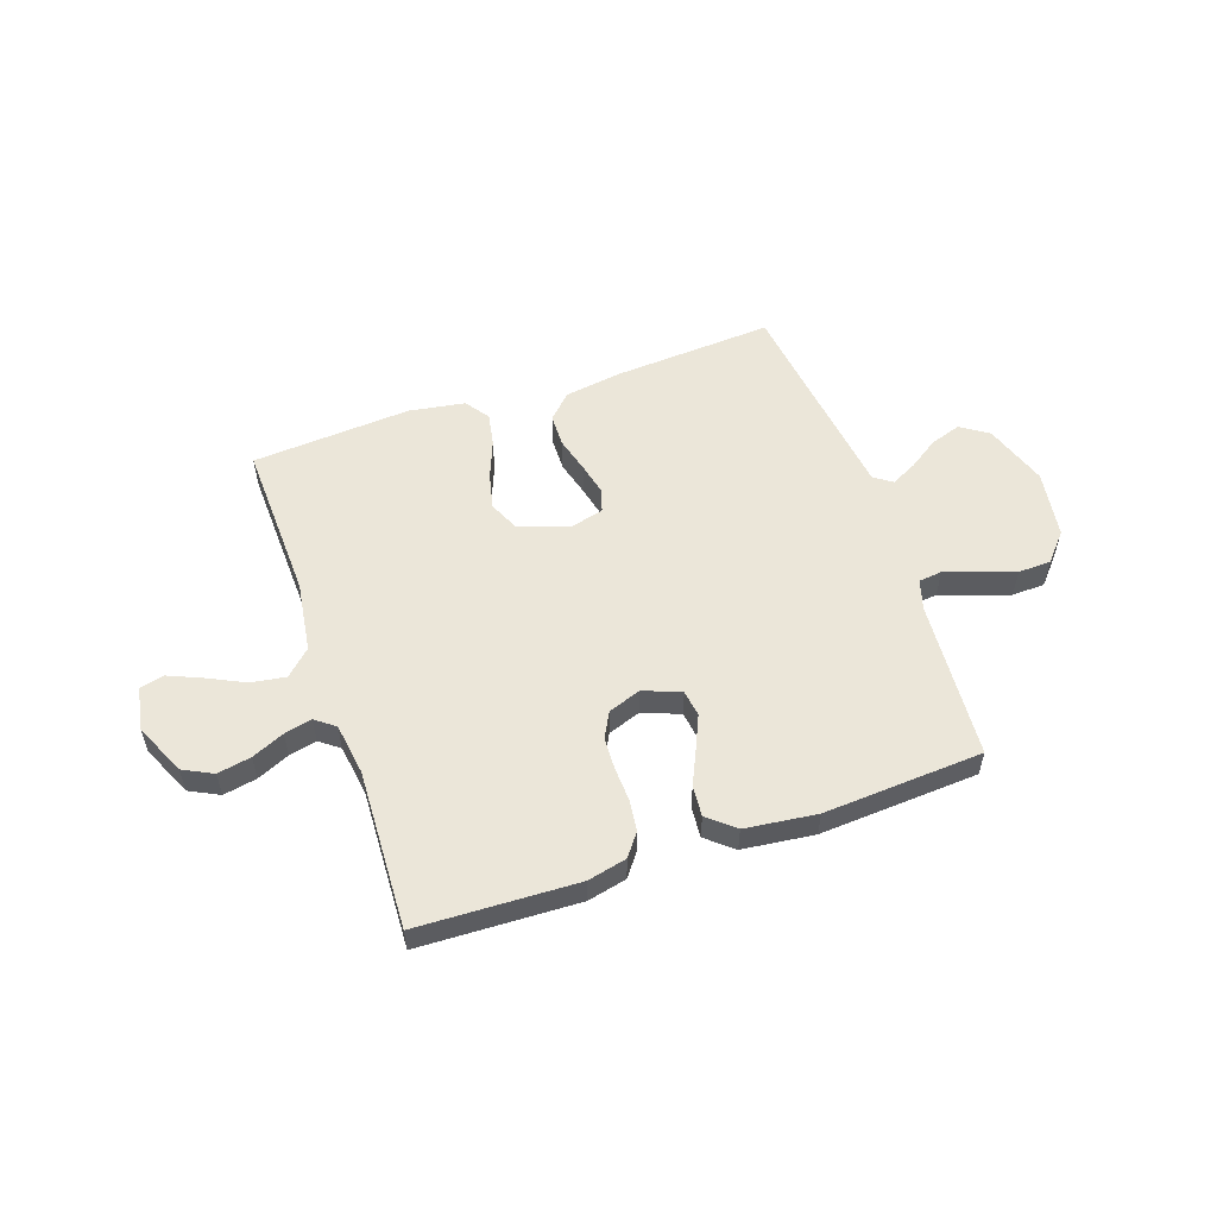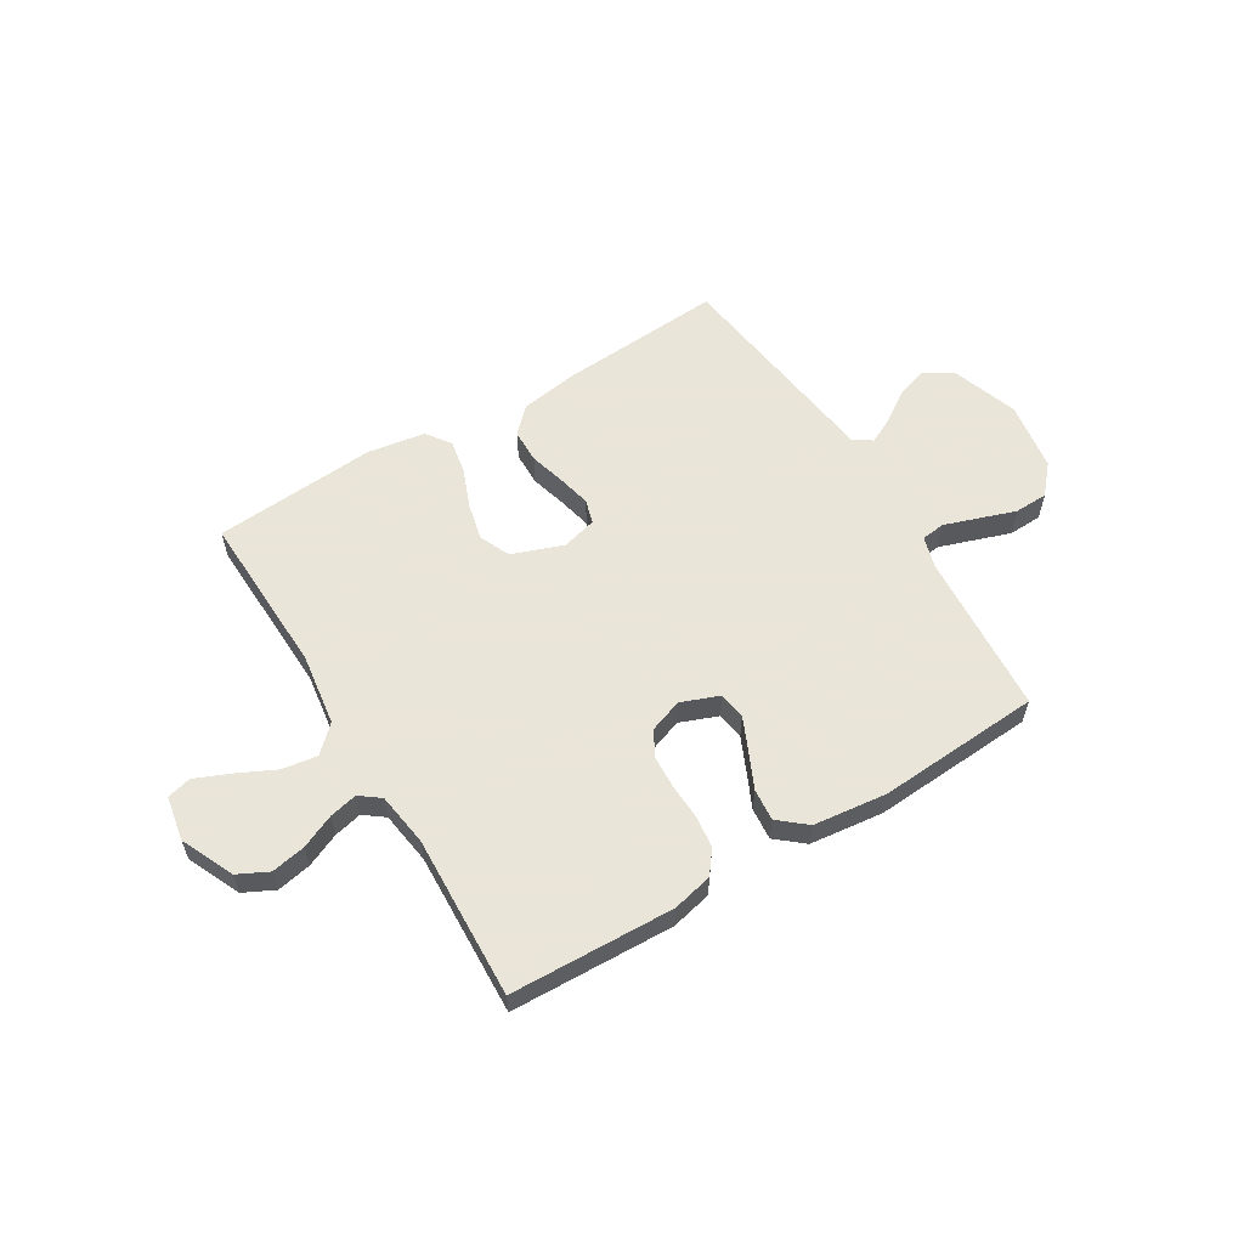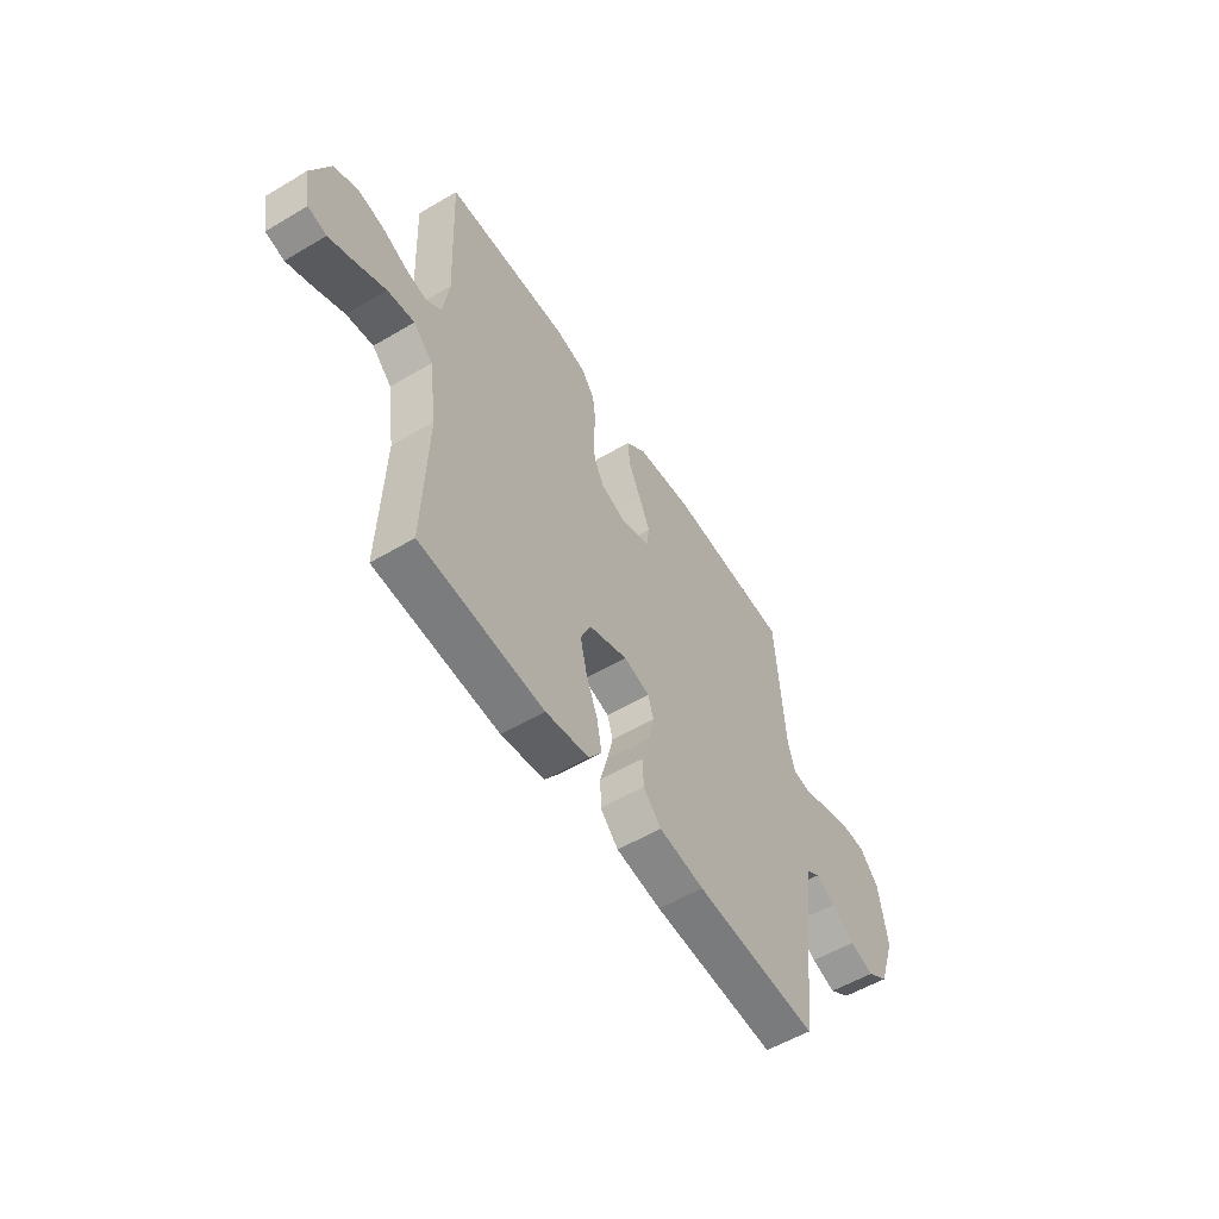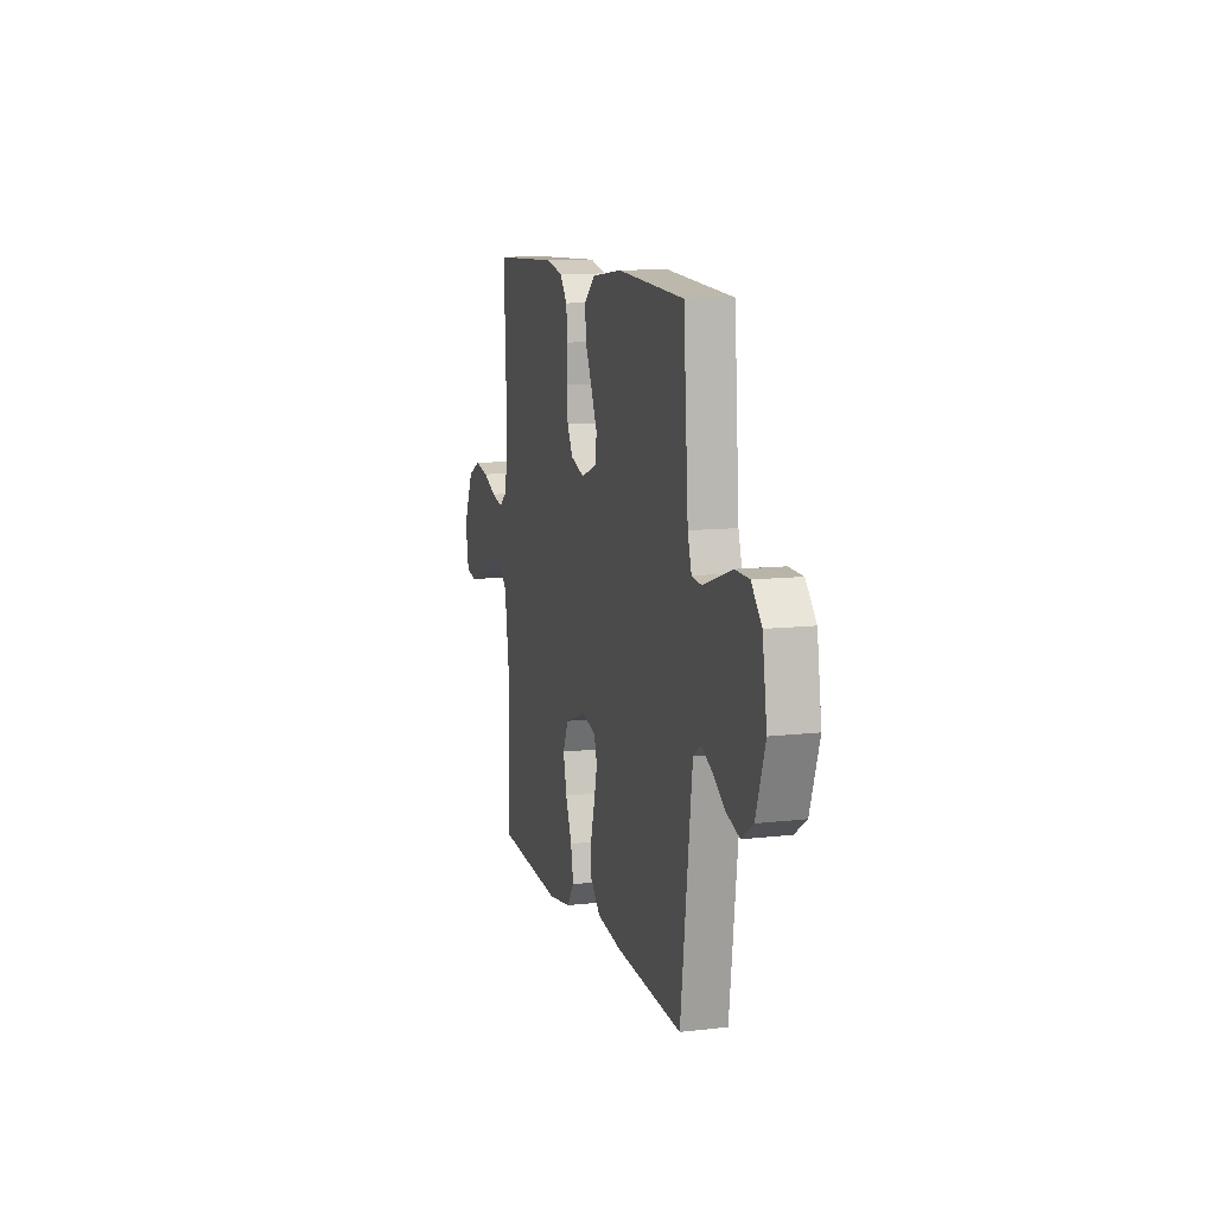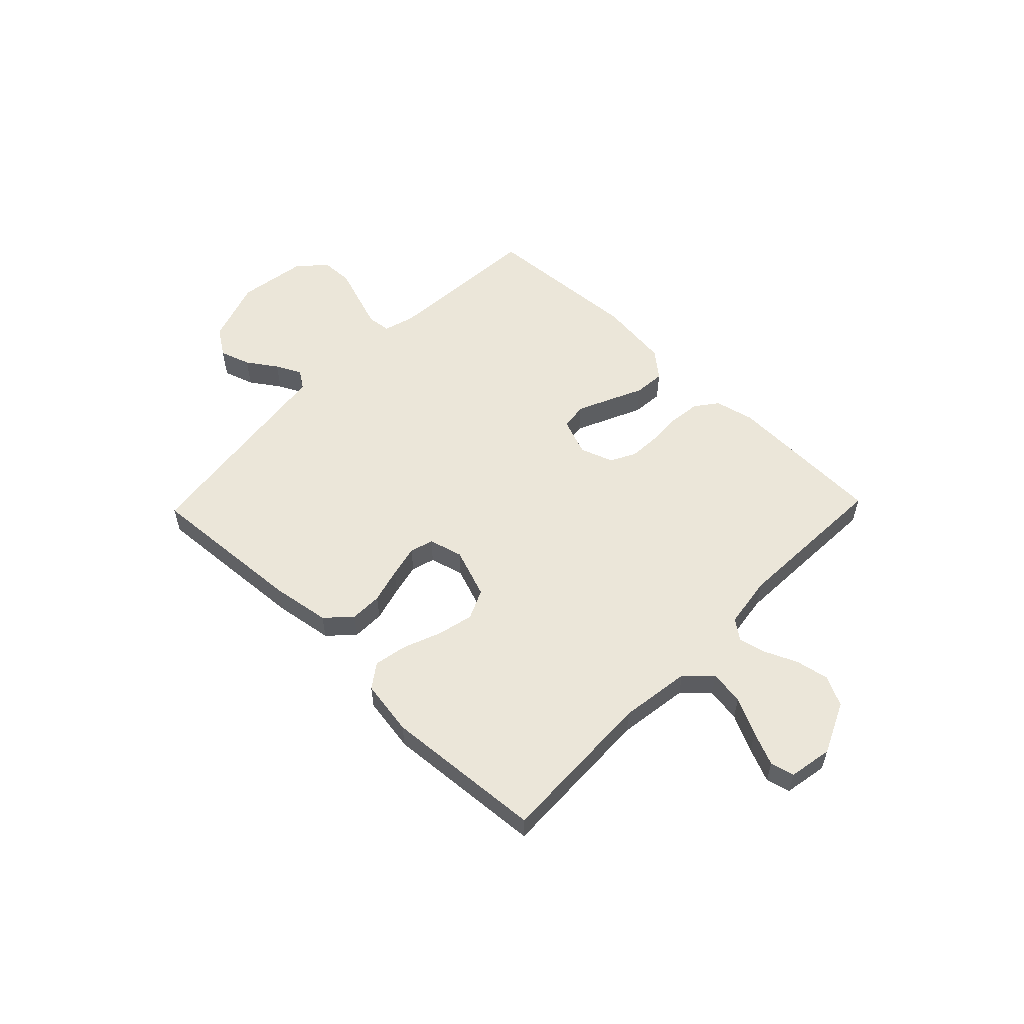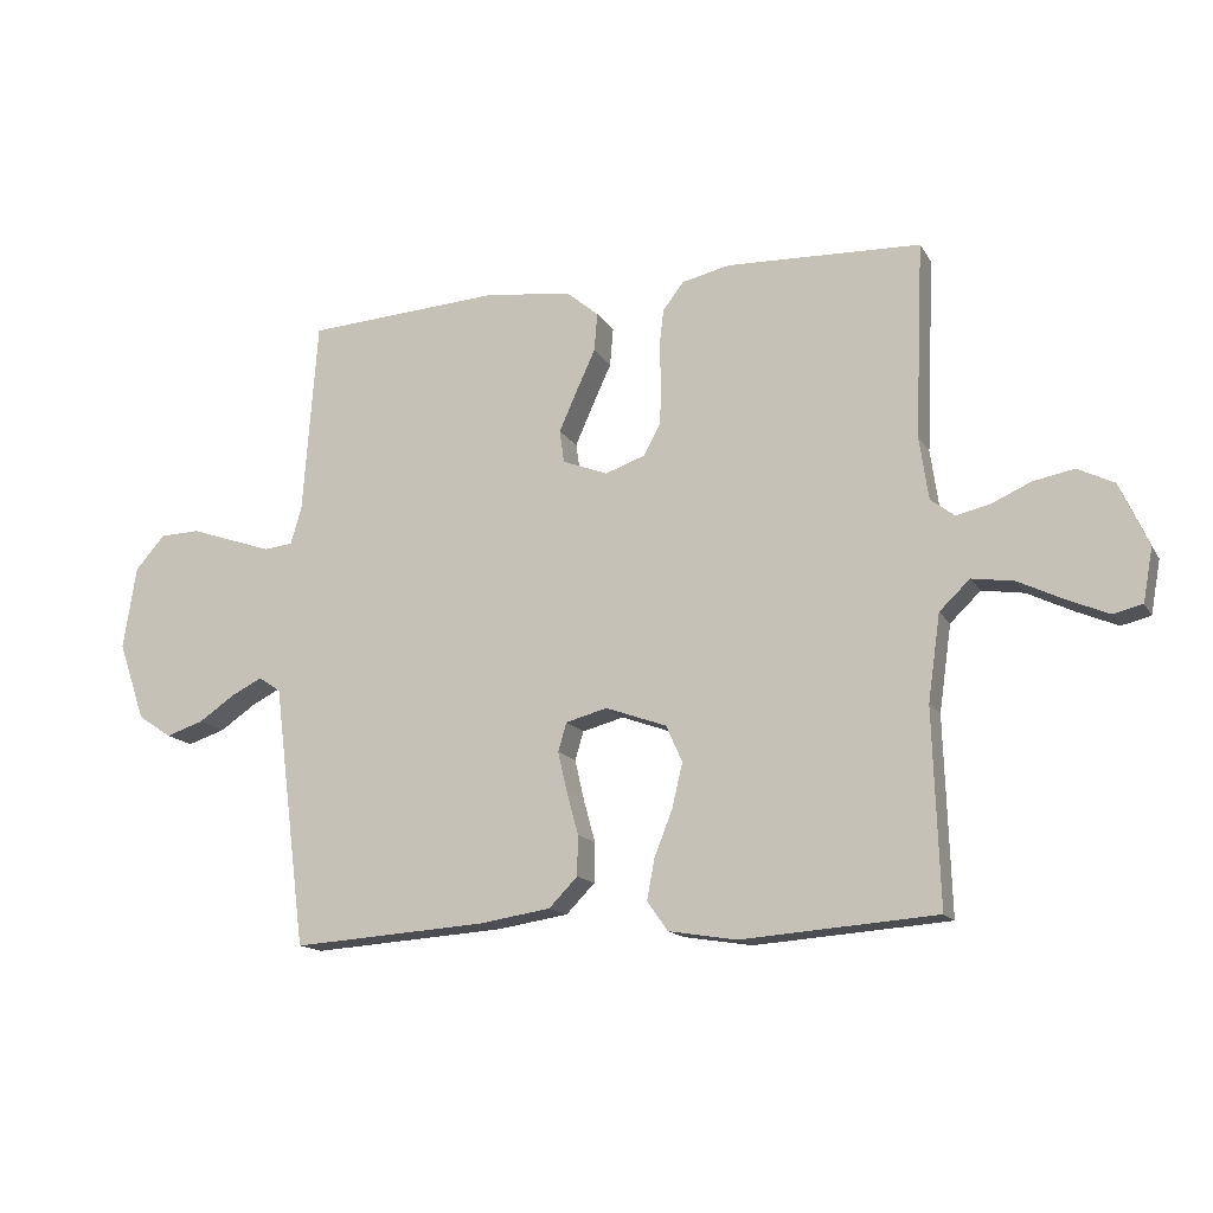
<metadata>
{"format":"obj","ext":"obj","renderer":"f3d","projection":"perspective","resolution":1024,"background":"white","views":[{"elev":55.1,"azim":-19.0,"up":"+Y"},{"elev":58.6,"azim":-31.3,"up":"+Y"},{"elev":-55.3,"azim":-58.0,"up":"+Z"},{"elev":11.2,"azim":74.2,"up":"+Z"},{"elev":55.5,"azim":-136.0,"up":"+Y"},{"elev":-14.8,"azim":-159.3,"up":"+Z"}]}
</metadata>
<code>
v 0.5 0.07 -0.5
v 0.2 0.07 -0.48
v 0.09 0.07 -0.463
v 0.046 0.07 -0.418
v 0.045 0.07 -0.356
v 0.063 0.07 -0.29
v 0.077 0.07 -0.229
v 0.064 0.07 -0.185
v 0 0.07 -0.168
v -0.094 0.07 -0.202
v -0.119 0.07 -0.258
v -0.103 0.07 -0.326
v -0.075 0.07 -0.397
v -0.063 0.07 -0.46
v -0.095 0.07 -0.505
v -0.2 0.07 -0.522
v -0.5 0.07 -0.5
v -0.49 0.07 -0.2
v -0.509 0.07 -0.067
v -0.556 0.07 -0.022
v -0.621 0.07 -0.032
v -0.691 0.07 -0.066
v -0.754 0.07 -0.093
v -0.799 0.07 -0.082
v -0.814 0.07 0
v -0.77 0.07 0.097
v -0.714 0.07 0.125
v -0.651 0.07 0.113
v -0.59 0.07 0.086
v -0.538 0.07 0.074
v -0.501 0.07 0.102
v -0.487 0.07 0.2
v -0.5 0.07 0.5
v -0.2 0.07 0.511
v -0.126 0.07 0.494
v -0.094 0.07 0.452
v -0.087 0.07 0.393
v -0.09 0.07 0.328
v -0.087 0.07 0.268
v -0.062 0.07 0.221
v 0 0.07 0.199
v 0.07 0.07 0.226
v 0.077 0.07 0.276
v 0.05 0.07 0.337
v 0.02 0.07 0.402
v 0.015 0.07 0.461
v 0.065 0.07 0.503
v 0.2 0.07 0.519
v 0.5 0.07 0.5
v 0.522 0.07 0.2
v 0.539 0.07 0.143
v 0.583 0.07 0.138
v 0.645 0.07 0.159
v 0.712 0.07 0.182
v 0.774 0.07 0.18
v 0.82 0.07 0.128
v 0.84 0.07 0
v 0.799 0.07 -0.12
v 0.747 0.07 -0.155
v 0.689 0.07 -0.136
v 0.633 0.07 -0.098
v 0.585 0.07 -0.074
v 0.551 0.07 -0.097
v 0.538 0.07 -0.2
v 0.5 0 -0.5
v 0.2 0 -0.48
v 0.09 0 -0.463
v 0.046 0 -0.418
v 0.045 0 -0.356
v 0.063 0 -0.29
v 0.077 0 -0.229
v 0.064 0 -0.185
v 0 0 -0.168
v -0.094 0 -0.202
v -0.119 0 -0.258
v -0.103 0 -0.326
v -0.075 0 -0.397
v -0.063 0 -0.46
v -0.095 0 -0.505
v -0.2 0 -0.522
v -0.5 0 -0.5
v -0.49 0 -0.2
v -0.509 0 -0.067
v -0.556 0 -0.022
v -0.621 0 -0.032
v -0.691 0 -0.066
v -0.754 0 -0.093
v -0.799 0 -0.082
v -0.814 0 0
v -0.77 0 0.097
v -0.714 0 0.125
v -0.651 0 0.113
v -0.59 0 0.086
v -0.538 0 0.074
v -0.501 0 0.102
v -0.487 0 0.2
v -0.5 0 0.5
v -0.2 0 0.511
v -0.126 0 0.494
v -0.094 0 0.452
v -0.087 0 0.393
v -0.09 0 0.328
v -0.087 0 0.268
v -0.062 0 0.221
v 0 0 0.199
v 0.07 0 0.226
v 0.077 0 0.276
v 0.05 0 0.337
v 0.02 0 0.402
v 0.015 0 0.461
v 0.065 0 0.503
v 0.2 0 0.519
v 0.5 0 0.5
v 0.522 0 0.2
v 0.539 0 0.143
v 0.583 0 0.138
v 0.645 0 0.159
v 0.712 0 0.182
v 0.774 0 0.18
v 0.82 0 0.128
v 0.84 0 0
v 0.799 0 -0.12
v 0.747 0 -0.155
v 0.689 0 -0.136
v 0.633 0 -0.098
v 0.585 0 -0.074
v 0.551 0 -0.097
v 0.538 0 -0.2
f 4 5 6
f 3 4 6
f 2 3 6
f 1 2 6
f 64 1 6
f 63 64 6
f 62 63 6 7
f 59 60 61
f 58 59 61
f 57 58 61
f 56 57 61
f 55 56 61
f 54 55 61
f 53 54 61
f 52 53 61 62
f 62 7 8
f 52 62 8
f 51 52 8
f 48 49 50
f 47 48 50
f 46 47 50
f 45 46 50
f 44 45 50
f 43 44 50 51
f 42 43 51 8
f 36 37 38
f 35 36 38
f 34 35 38
f 33 34 38
f 32 33 38
f 31 32 38 39
f 30 31 39 40
f 27 28 29
f 26 27 29
f 25 26 29
f 24 25 29
f 23 24 29
f 22 23 29
f 21 22 29
f 20 21 29 30
f 30 40 41
f 20 30 41
f 19 20 41
f 16 17 18
f 15 16 18
f 14 15 18
f 13 14 18
f 12 13 18
f 11 12 18 19
f 41 42 8 9
f 10 11 19 41
f 9 10 41
f 70 69 68
f 70 68 67
f 70 67 66
f 70 66 65
f 70 65 128
f 70 128 127
f 71 70 127 126
f 125 124 123
f 125 123 122
f 125 122 121
f 125 121 120
f 125 120 119
f 125 119 118
f 125 118 117
f 126 125 117 116
f 72 71 126
f 72 126 116
f 72 116 115
f 114 113 112
f 114 112 111
f 114 111 110
f 114 110 109
f 114 109 108
f 115 114 108 107
f 72 115 107 106
f 102 101 100
f 102 100 99
f 102 99 98
f 102 98 97
f 102 97 96
f 103 102 96 95
f 104 103 95 94
f 93 92 91
f 93 91 90
f 93 90 89
f 93 89 88
f 93 88 87
f 93 87 86
f 93 86 85
f 94 93 85 84
f 105 104 94
f 105 94 84
f 105 84 83
f 82 81 80
f 82 80 79
f 82 79 78
f 82 78 77
f 82 77 76
f 83 82 76 75
f 73 72 106 105
f 105 83 75 74
f 105 74 73
f 1 65 66 2
f 2 66 67 3
f 3 67 68 4
f 4 68 69 5
f 5 69 70 6
f 6 70 71 7
f 7 71 72 8
f 8 72 73 9
f 9 73 74 10
f 10 74 75 11
f 11 75 76 12
f 12 76 77 13
f 13 77 78 14
f 14 78 79 15
f 15 79 80 16
f 16 80 81 17
f 17 81 82 18
f 18 82 83 19
f 19 83 84 20
f 20 84 85 21
f 21 85 86 22
f 22 86 87 23
f 23 87 88 24
f 24 88 89 25
f 25 89 90 26
f 26 90 91 27
f 27 91 92 28
f 28 92 93 29
f 29 93 94 30
f 30 94 95 31
f 31 95 96 32
f 32 96 97 33
f 33 97 98 34
f 34 98 99 35
f 35 99 100 36
f 36 100 101 37
f 37 101 102 38
f 38 102 103 39
f 39 103 104 40
f 40 104 105 41
f 41 105 106 42
f 42 106 107 43
f 43 107 108 44
f 44 108 109 45
f 45 109 110 46
f 46 110 111 47
f 47 111 112 48
f 48 112 113 49
f 49 113 114 50
f 50 114 115 51
f 51 115 116 52
f 52 116 117 53
f 53 117 118 54
f 54 118 119 55
f 55 119 120 56
f 56 120 121 57
f 57 121 122 58
f 58 122 123 59
f 59 123 124 60
f 60 124 125 61
f 61 125 126 62
f 62 126 127 63
f 63 127 128 64
f 64 128 65 1

</code>
